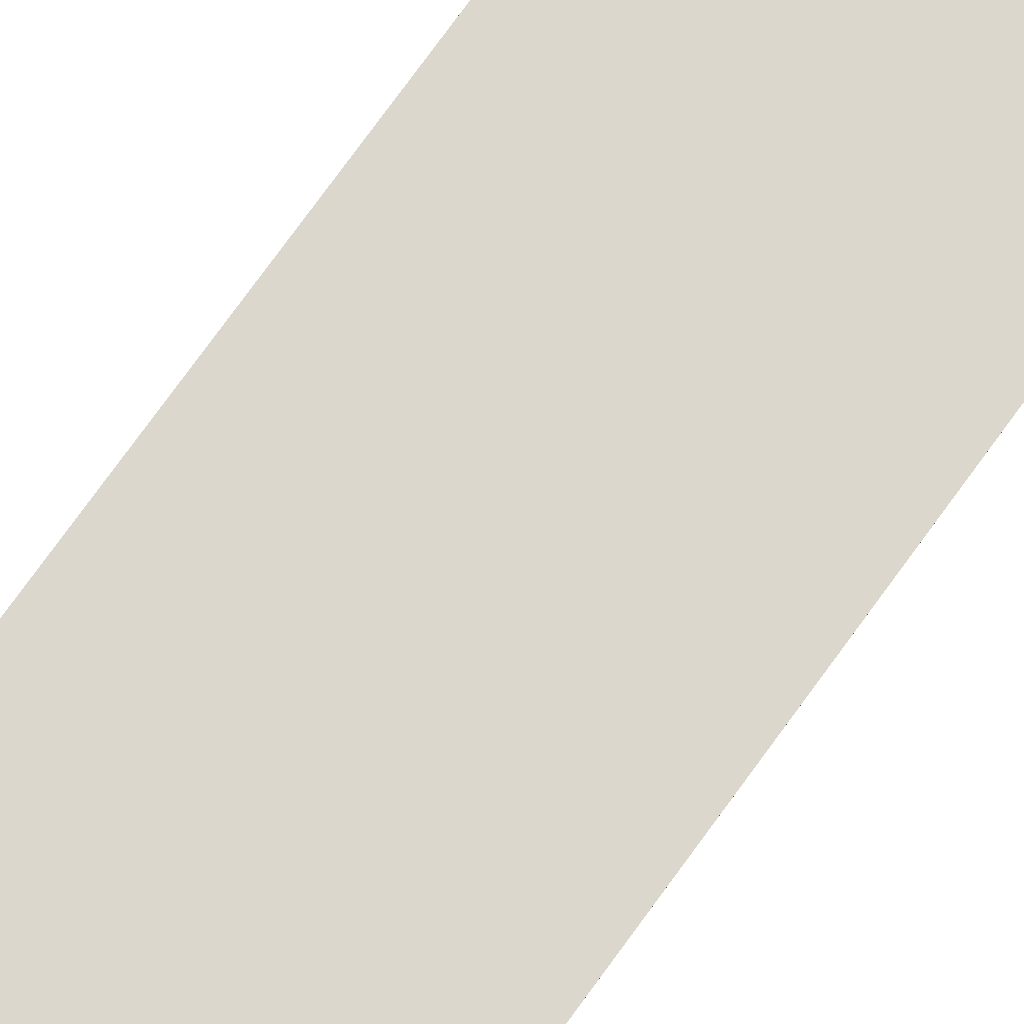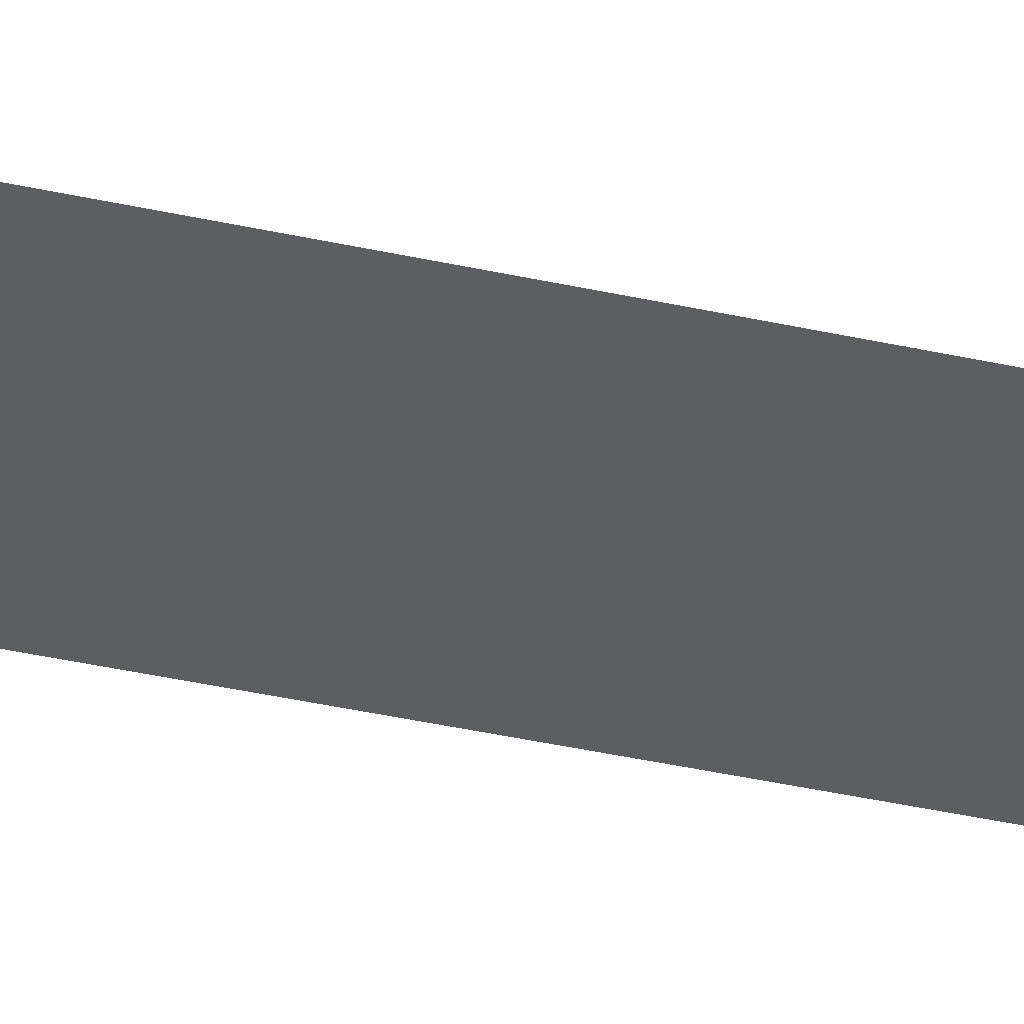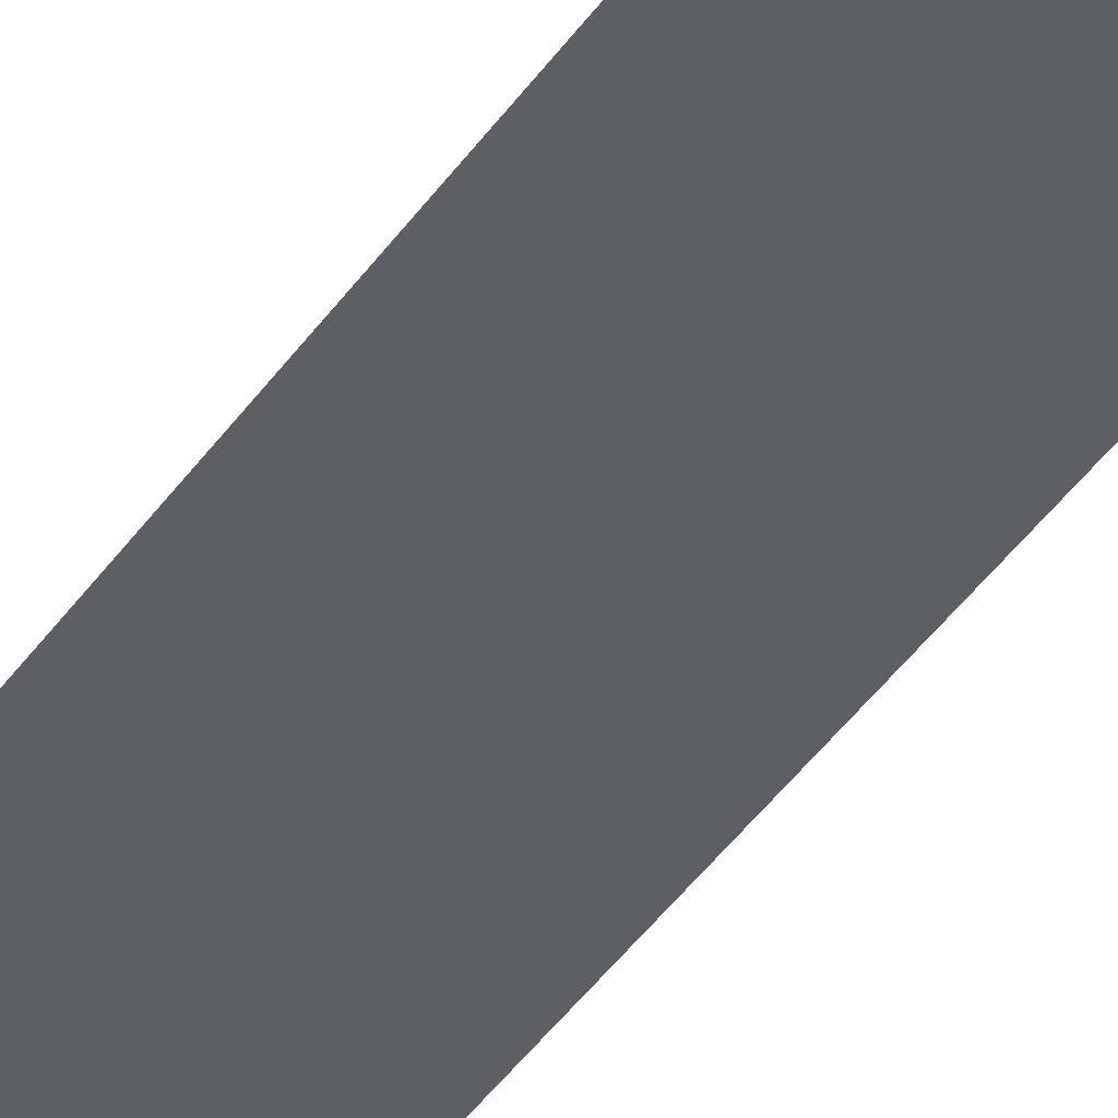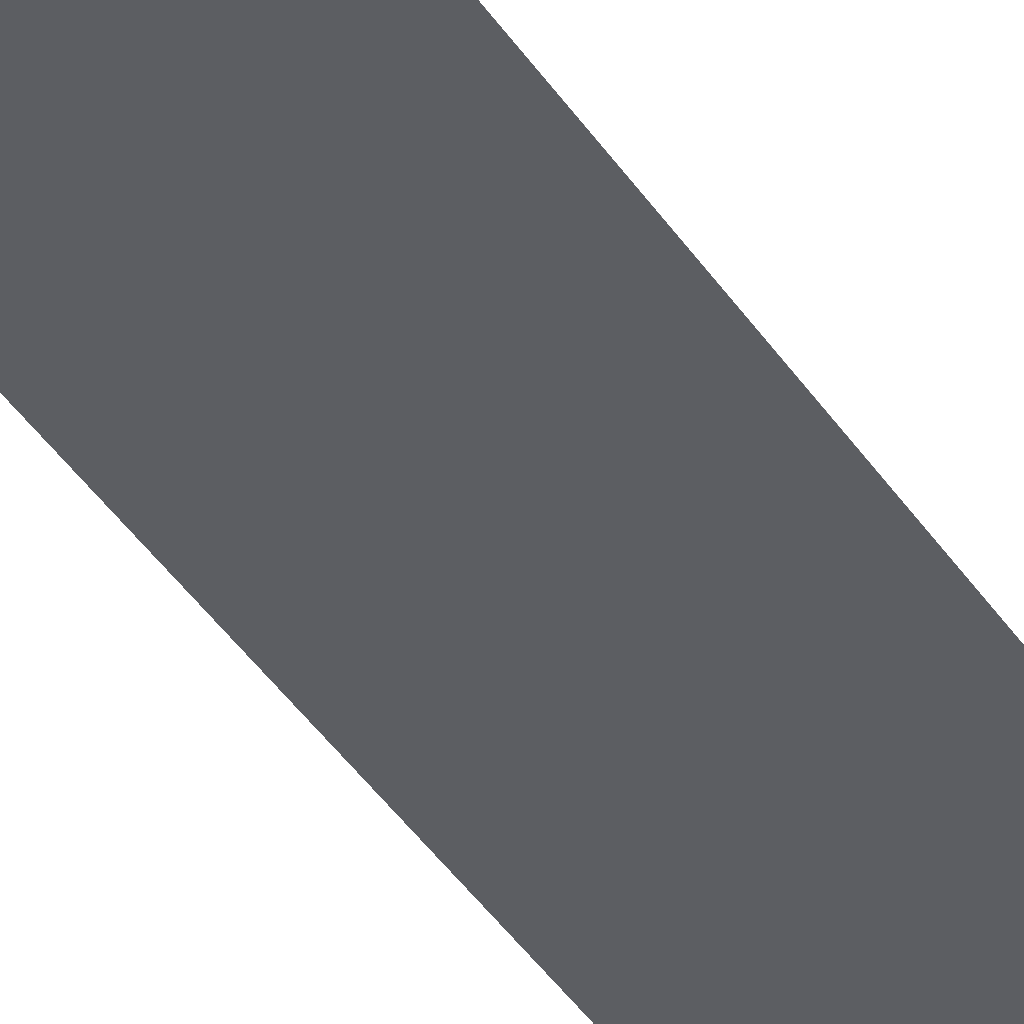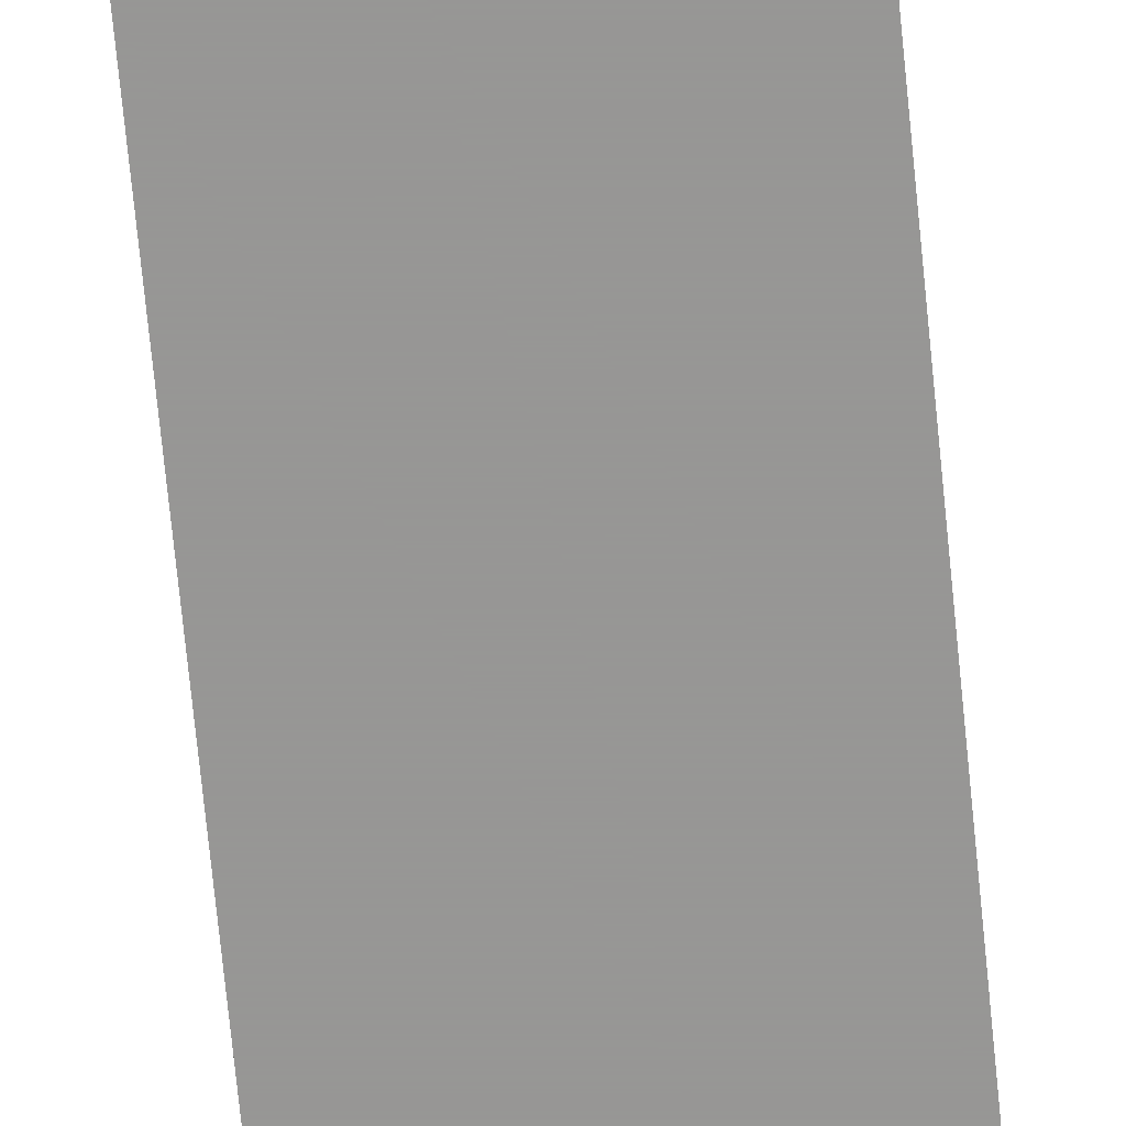
<metadata>
{"format":"obj","ext":"obj","renderer":"f3d","projection":"perspective","resolution":1024,"background":"white","views":[{"elev":73.1,"azim":35.6,"up":"+Y"},{"elev":-39.4,"azim":-105.6,"up":"+Y"},{"elev":-40.4,"azim":149.2,"up":"+Y"},{"elev":-37.8,"azim":-151.3,"up":"+Y"},{"elev":-68.0,"azim":5.5,"up":"+Y"}]}
</metadata>
<code>
o Object.1
v -0.6667 -0.000978 -5.334
v 0.6667 -0.000978 -5.334
v -0.6667 -0.001019 5.334
v -0.6667 -0.000728 -5.334
v -0.6667 -0.000769 5.334
v 0.6667 -0.000769 5.334
v 0.6667 -0.001019 5.334
v 0.6667 -0.000728 -5.334
f 1 2 3
f 4 1 3
f 4 3 5
f 6 4 5
f 7 6 5
f 8 6 7
f 7 2 8
f 4 8 2
f 4 6 8
f 5 3 7
f 7 3 2
f 2 1 4

</code>
